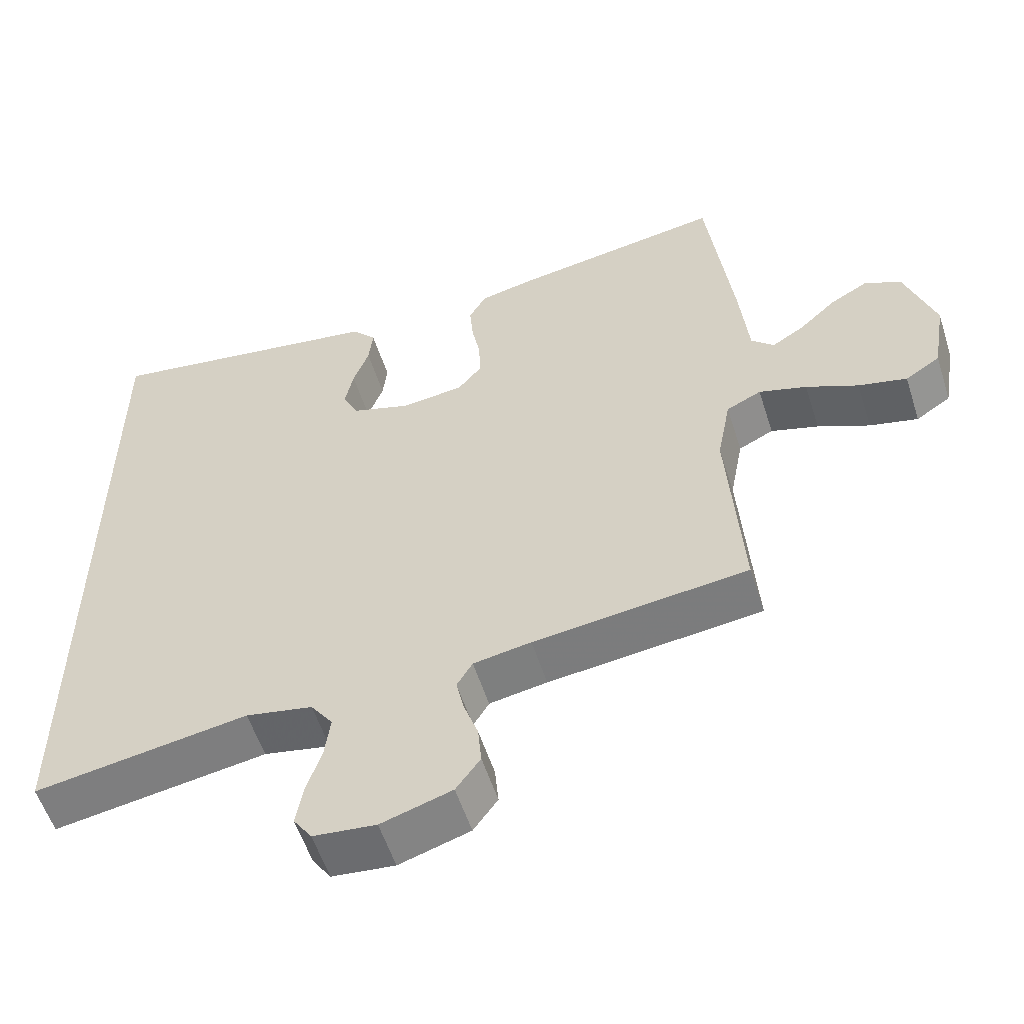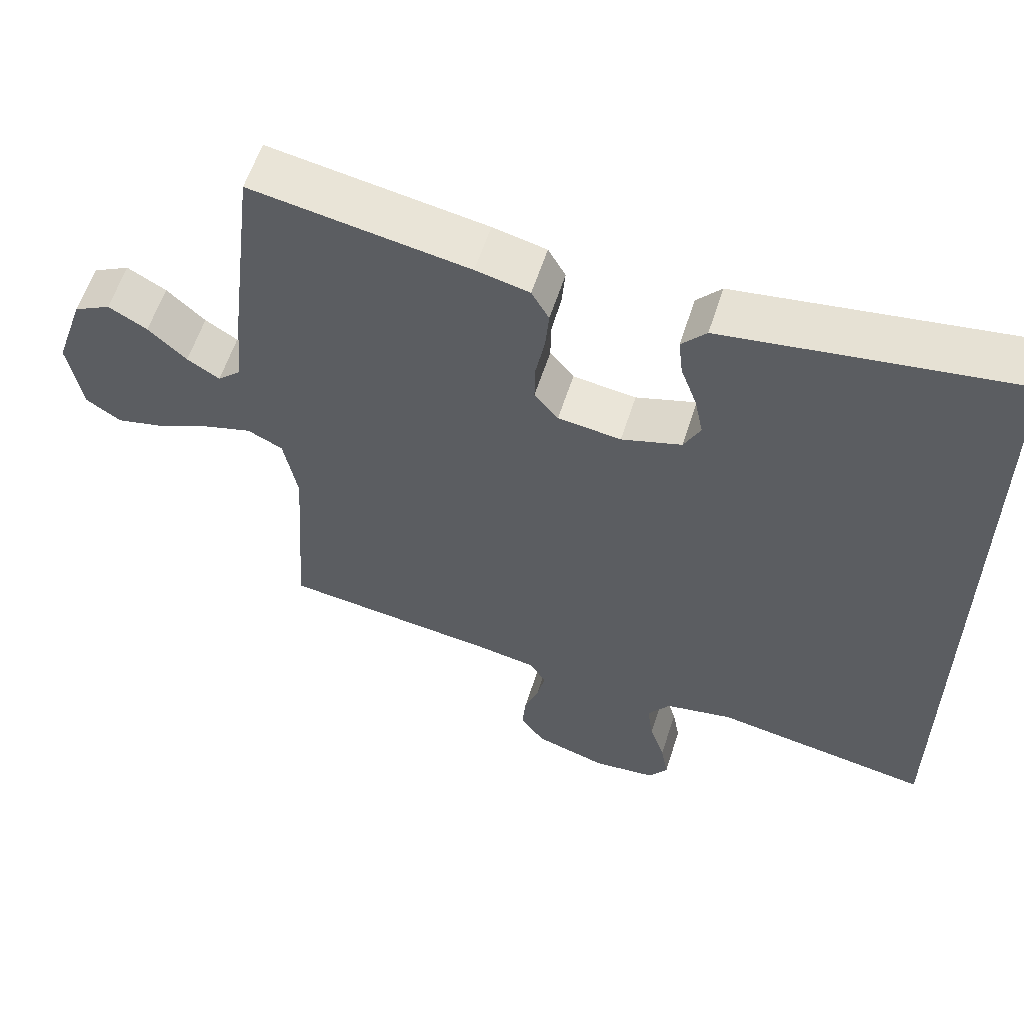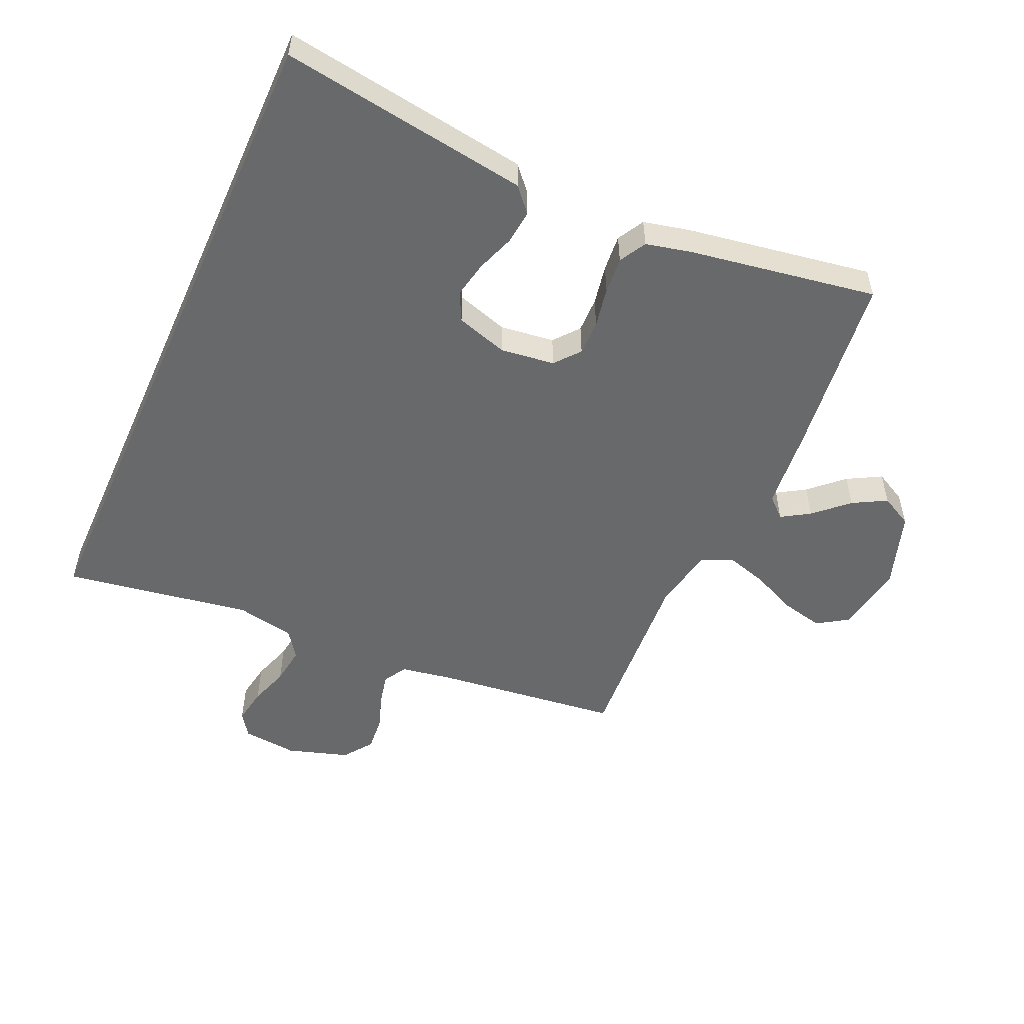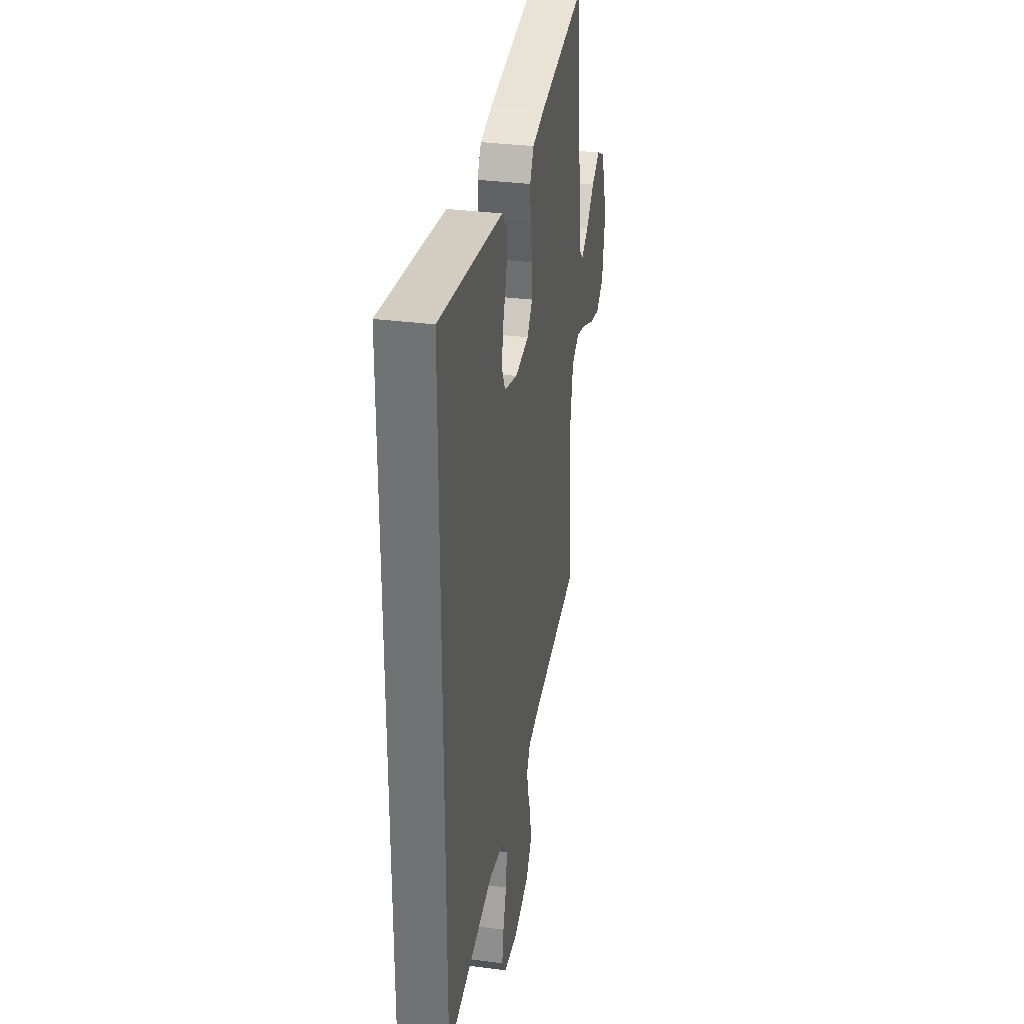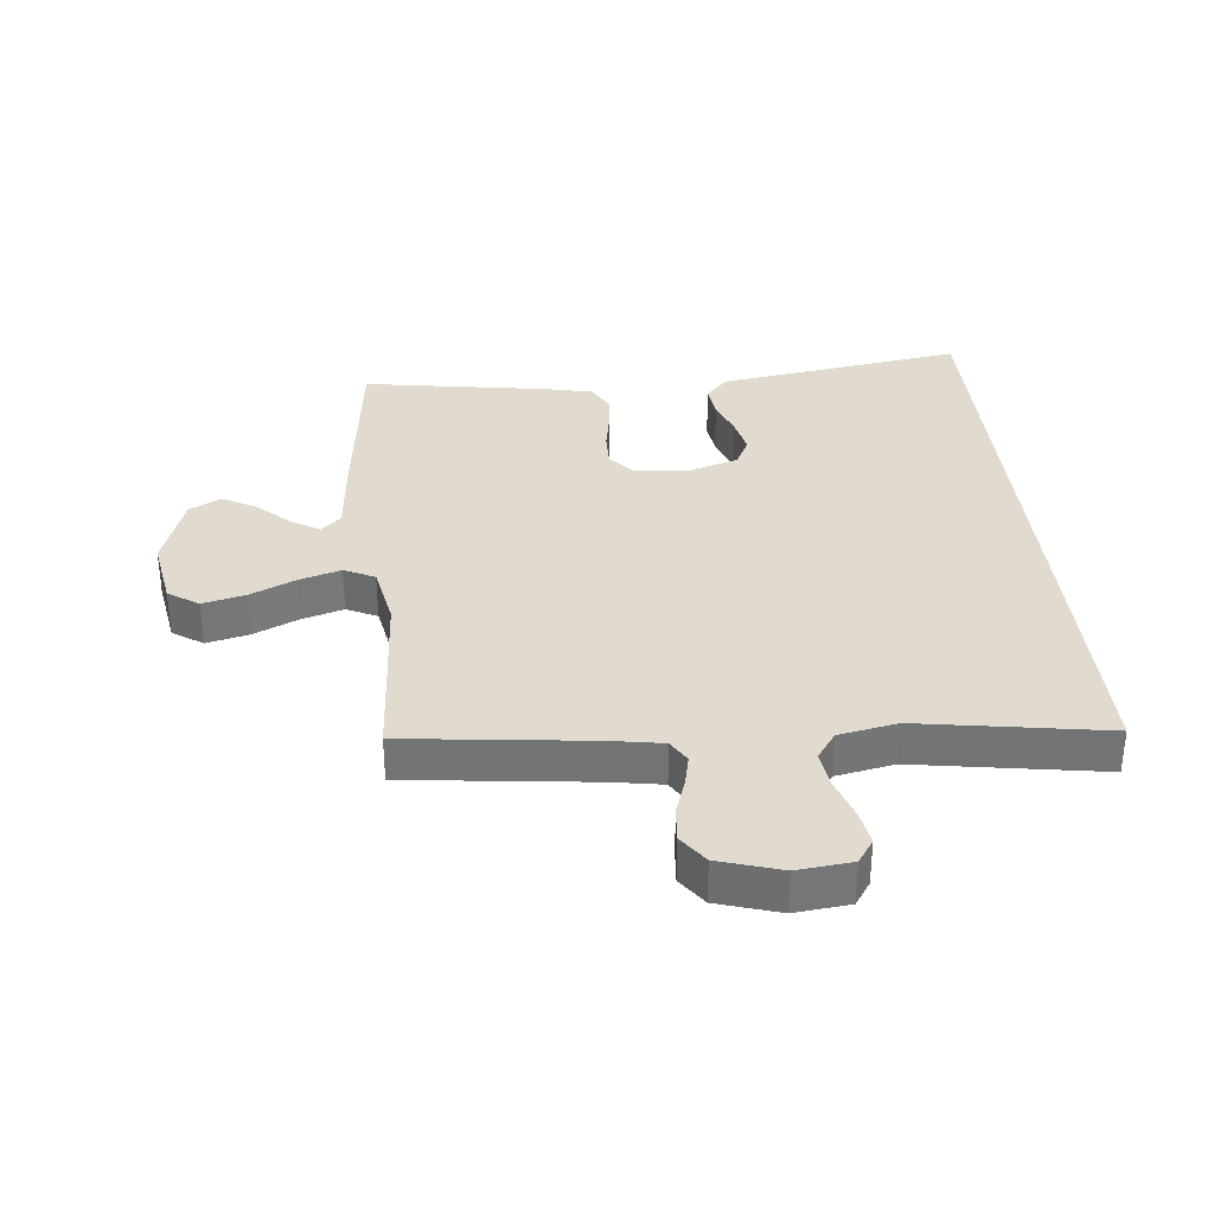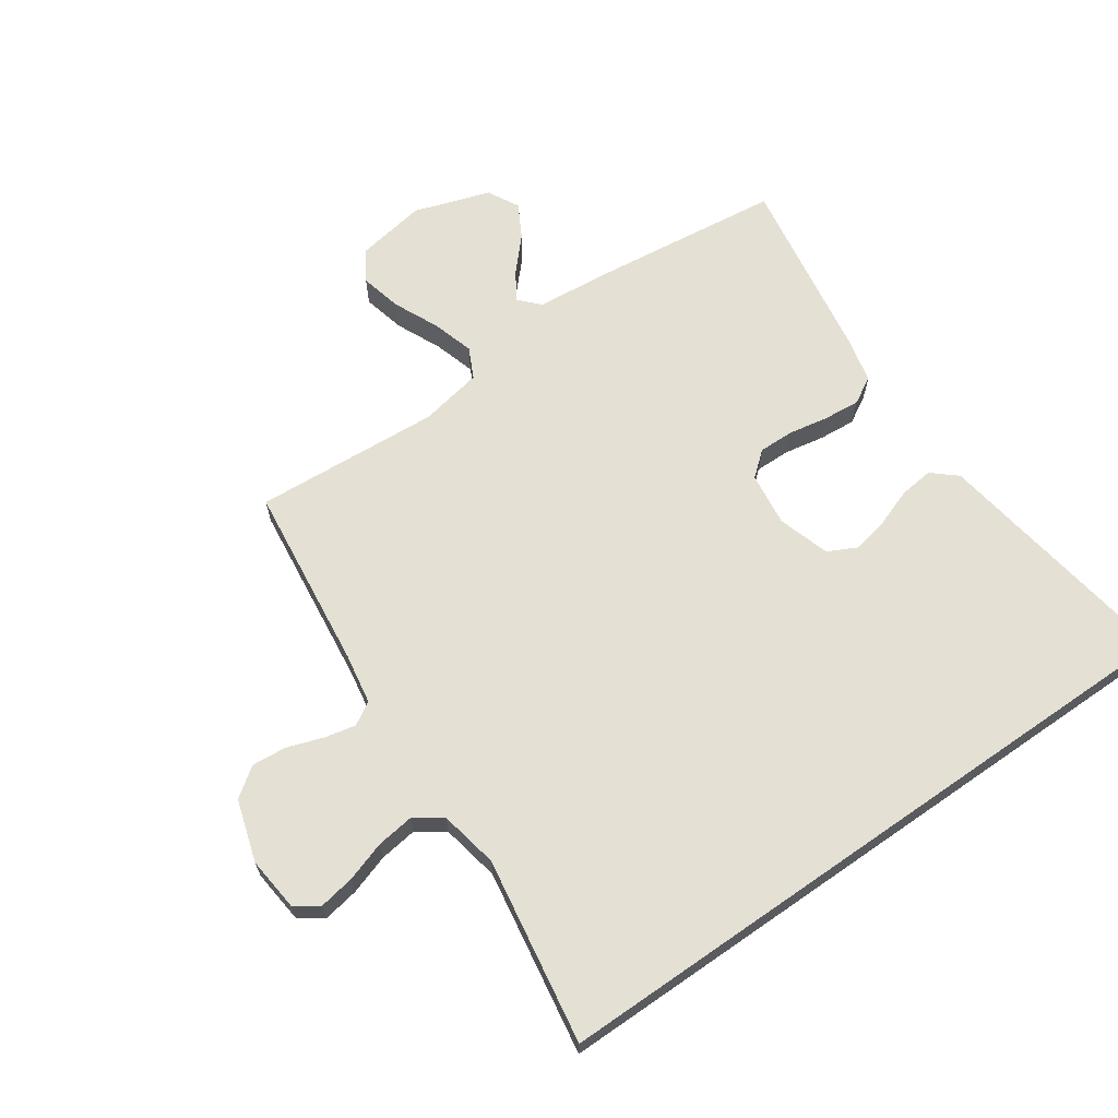
<metadata>
{"format":"obj","ext":"obj","renderer":"f3d","projection":"perspective","resolution":1024,"background":"white","views":[{"elev":-56.2,"azim":17.7,"up":"+Z"},{"elev":58.8,"azim":-162.3,"up":"+Z"},{"elev":-52.6,"azim":-24.1,"up":"+Y"},{"elev":32.9,"azim":-79.8,"up":"+Z"},{"elev":33.7,"azim":174.1,"up":"+Y"},{"elev":65.8,"azim":-124.8,"up":"+Y"}]}
</metadata>
<code>
v 0.5 0.07 0.5
v 0.536 0.07 0.2
v 0.548 0.07 0.073
v 0.58 0.07 0.043
v 0.625 0.07 0.071
v 0.678 0.07 0.12
v 0.732 0.07 0.15
v 0.783 0.07 0.123
v 0.824 0.07 0
v 0.805 0.07 -0.112
v 0.756 0.07 -0.144
v 0.688 0.07 -0.128
v 0.615 0.07 -0.095
v 0.548 0.07 -0.075
v 0.499 0.07 -0.099
v 0.48 0.07 -0.2
v 0.5 0.07 -0.5
v 0.2 0.07 -0.536
v 0.119 0.07 -0.55
v 0.097 0.07 -0.587
v 0.108 0.07 -0.637
v 0.128 0.07 -0.695
v 0.133 0.07 -0.751
v 0.099 0.07 -0.798
v 0 0.07 -0.829
v -0.088 0.07 -0.82
v -0.114 0.07 -0.782
v -0.104 0.07 -0.724
v -0.083 0.07 -0.66
v -0.075 0.07 -0.599
v -0.106 0.07 -0.555
v -0.2 0.07 -0.537
v -0.5 0.07 -0.586
v -0.5 0.07 0.506
v -0.2 0.07 0.461
v -0.1 0.07 0.446
v -0.066 0.07 0.407
v -0.072 0.07 0.352
v -0.094 0.07 0.291
v -0.106 0.07 0.232
v -0.083 0.07 0.186
v 0 0.07 0.16
v 0.087 0.07 0.171
v 0.12 0.07 0.211
v 0.119 0.07 0.268
v 0.107 0.07 0.332
v 0.102 0.07 0.391
v 0.126 0.07 0.434
v 0.2 0.07 0.451
v 0.5 0 0.5
v 0.536 0 0.2
v 0.548 0 0.073
v 0.58 0 0.043
v 0.625 0 0.071
v 0.678 0 0.12
v 0.732 0 0.15
v 0.783 0 0.123
v 0.824 0 0
v 0.805 0 -0.112
v 0.756 0 -0.144
v 0.688 0 -0.128
v 0.615 0 -0.095
v 0.548 0 -0.075
v 0.499 0 -0.099
v 0.48 0 -0.2
v 0.5 0 -0.5
v 0.2 0 -0.536
v 0.119 0 -0.55
v 0.097 0 -0.587
v 0.108 0 -0.637
v 0.128 0 -0.695
v 0.133 0 -0.751
v 0.099 0 -0.798
v 0 0 -0.829
v -0.088 0 -0.82
v -0.114 0 -0.782
v -0.104 0 -0.724
v -0.083 0 -0.66
v -0.075 0 -0.599
v -0.106 0 -0.555
v -0.2 0 -0.537
v -0.5 0 -0.586
v -0.5 0 0.506
v -0.2 0 0.461
v -0.1 0 0.446
v -0.066 0 0.407
v -0.072 0 0.352
v -0.094 0 0.291
v -0.106 0 0.232
v -0.083 0 0.186
v 0 0 0.16
v 0.087 0 0.171
v 0.12 0 0.211
v 0.119 0 0.268
v 0.107 0 0.332
v 0.102 0 0.391
v 0.126 0 0.434
v 0.2 0 0.451
f 1 2 3
f 49 1 3
f 48 49 3
f 47 48 3
f 46 47 3
f 45 46 3
f 44 45 3 4
f 43 44 4
f 42 43 4
f 37 38 39
f 36 37 39
f 35 36 39
f 35 39 40
f 34 35 40
f 33 34 40
f 32 33 40
f 31 32 40 41
f 27 28 29
f 26 27 29
f 25 26 29
f 24 25 29
f 23 24 29
f 22 23 29
f 21 22 29
f 20 21 29 30
f 31 41 42
f 30 31 42
f 20 30 42
f 19 20 42
f 11 12 13
f 10 11 13
f 9 10 13
f 8 9 13
f 7 8 13
f 6 7 13
f 5 6 13
f 4 5 13 14
f 18 19 42 4
f 16 17 18
f 15 16 18
f 4 14 15
f 4 15 18
f 52 51 50
f 52 50 98
f 52 98 97
f 52 97 96
f 52 96 95
f 52 95 94
f 53 52 94 93
f 53 93 92
f 53 92 91
f 88 87 86
f 88 86 85
f 88 85 84
f 89 88 84
f 89 84 83
f 89 83 82
f 89 82 81
f 90 89 81 80
f 78 77 76
f 78 76 75
f 78 75 74
f 78 74 73
f 78 73 72
f 78 72 71
f 78 71 70
f 79 78 70 69
f 91 90 80
f 91 80 79
f 91 79 69
f 91 69 68
f 62 61 60
f 62 60 59
f 62 59 58
f 62 58 57
f 62 57 56
f 62 56 55
f 62 55 54
f 63 62 54 53
f 53 91 68 67
f 67 66 65
f 67 65 64
f 64 63 53
f 67 64 53
f 1 50 51 2
f 2 51 52 3
f 3 52 53 4
f 4 53 54 5
f 5 54 55 6
f 6 55 56 7
f 7 56 57 8
f 8 57 58 9
f 9 58 59 10
f 10 59 60 11
f 11 60 61 12
f 12 61 62 13
f 13 62 63 14
f 14 63 64 15
f 15 64 65 16
f 16 65 66 17
f 17 66 67 18
f 18 67 68 19
f 19 68 69 20
f 20 69 70 21
f 21 70 71 22
f 22 71 72 23
f 23 72 73 24
f 24 73 74 25
f 25 74 75 26
f 26 75 76 27
f 27 76 77 28
f 28 77 78 29
f 29 78 79 30
f 30 79 80 31
f 31 80 81 32
f 32 81 82 33
f 33 82 83 34
f 34 83 84 35
f 35 84 85 36
f 36 85 86 37
f 37 86 87 38
f 38 87 88 39
f 39 88 89 40
f 40 89 90 41
f 41 90 91 42
f 42 91 92 43
f 43 92 93 44
f 44 93 94 45
f 45 94 95 46
f 46 95 96 47
f 47 96 97 48
f 48 97 98 49
f 49 98 50 1

</code>
